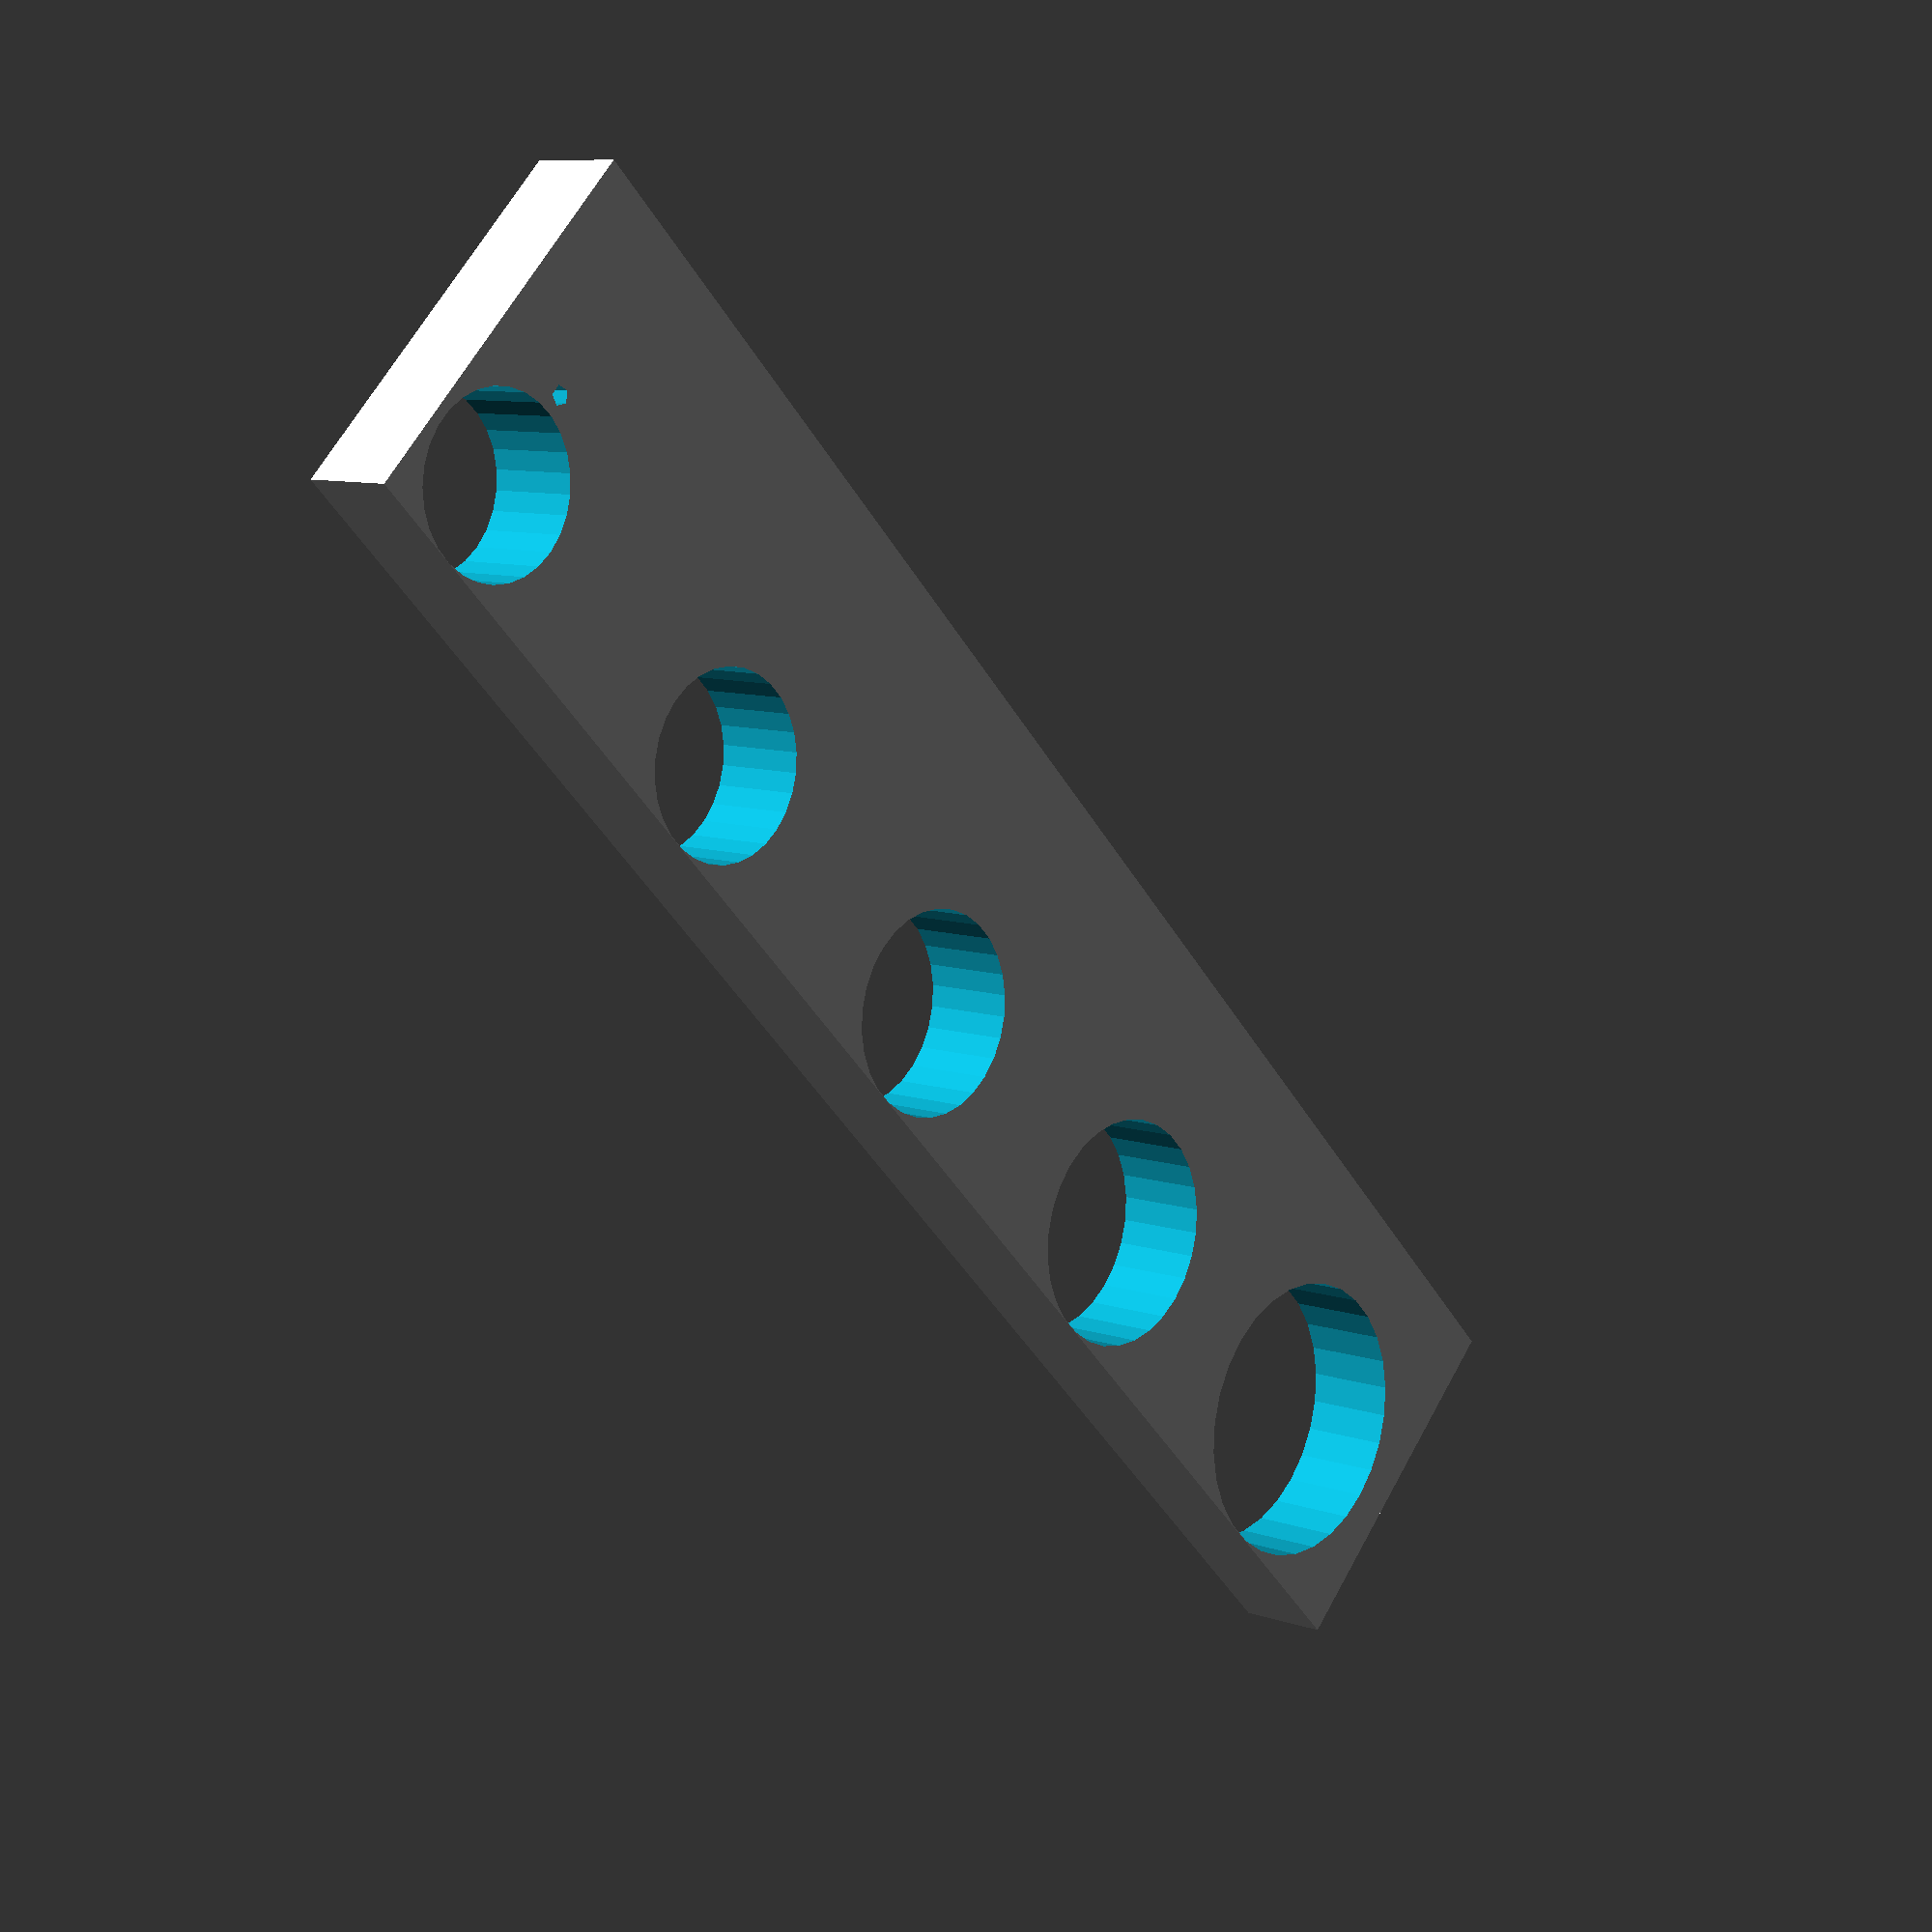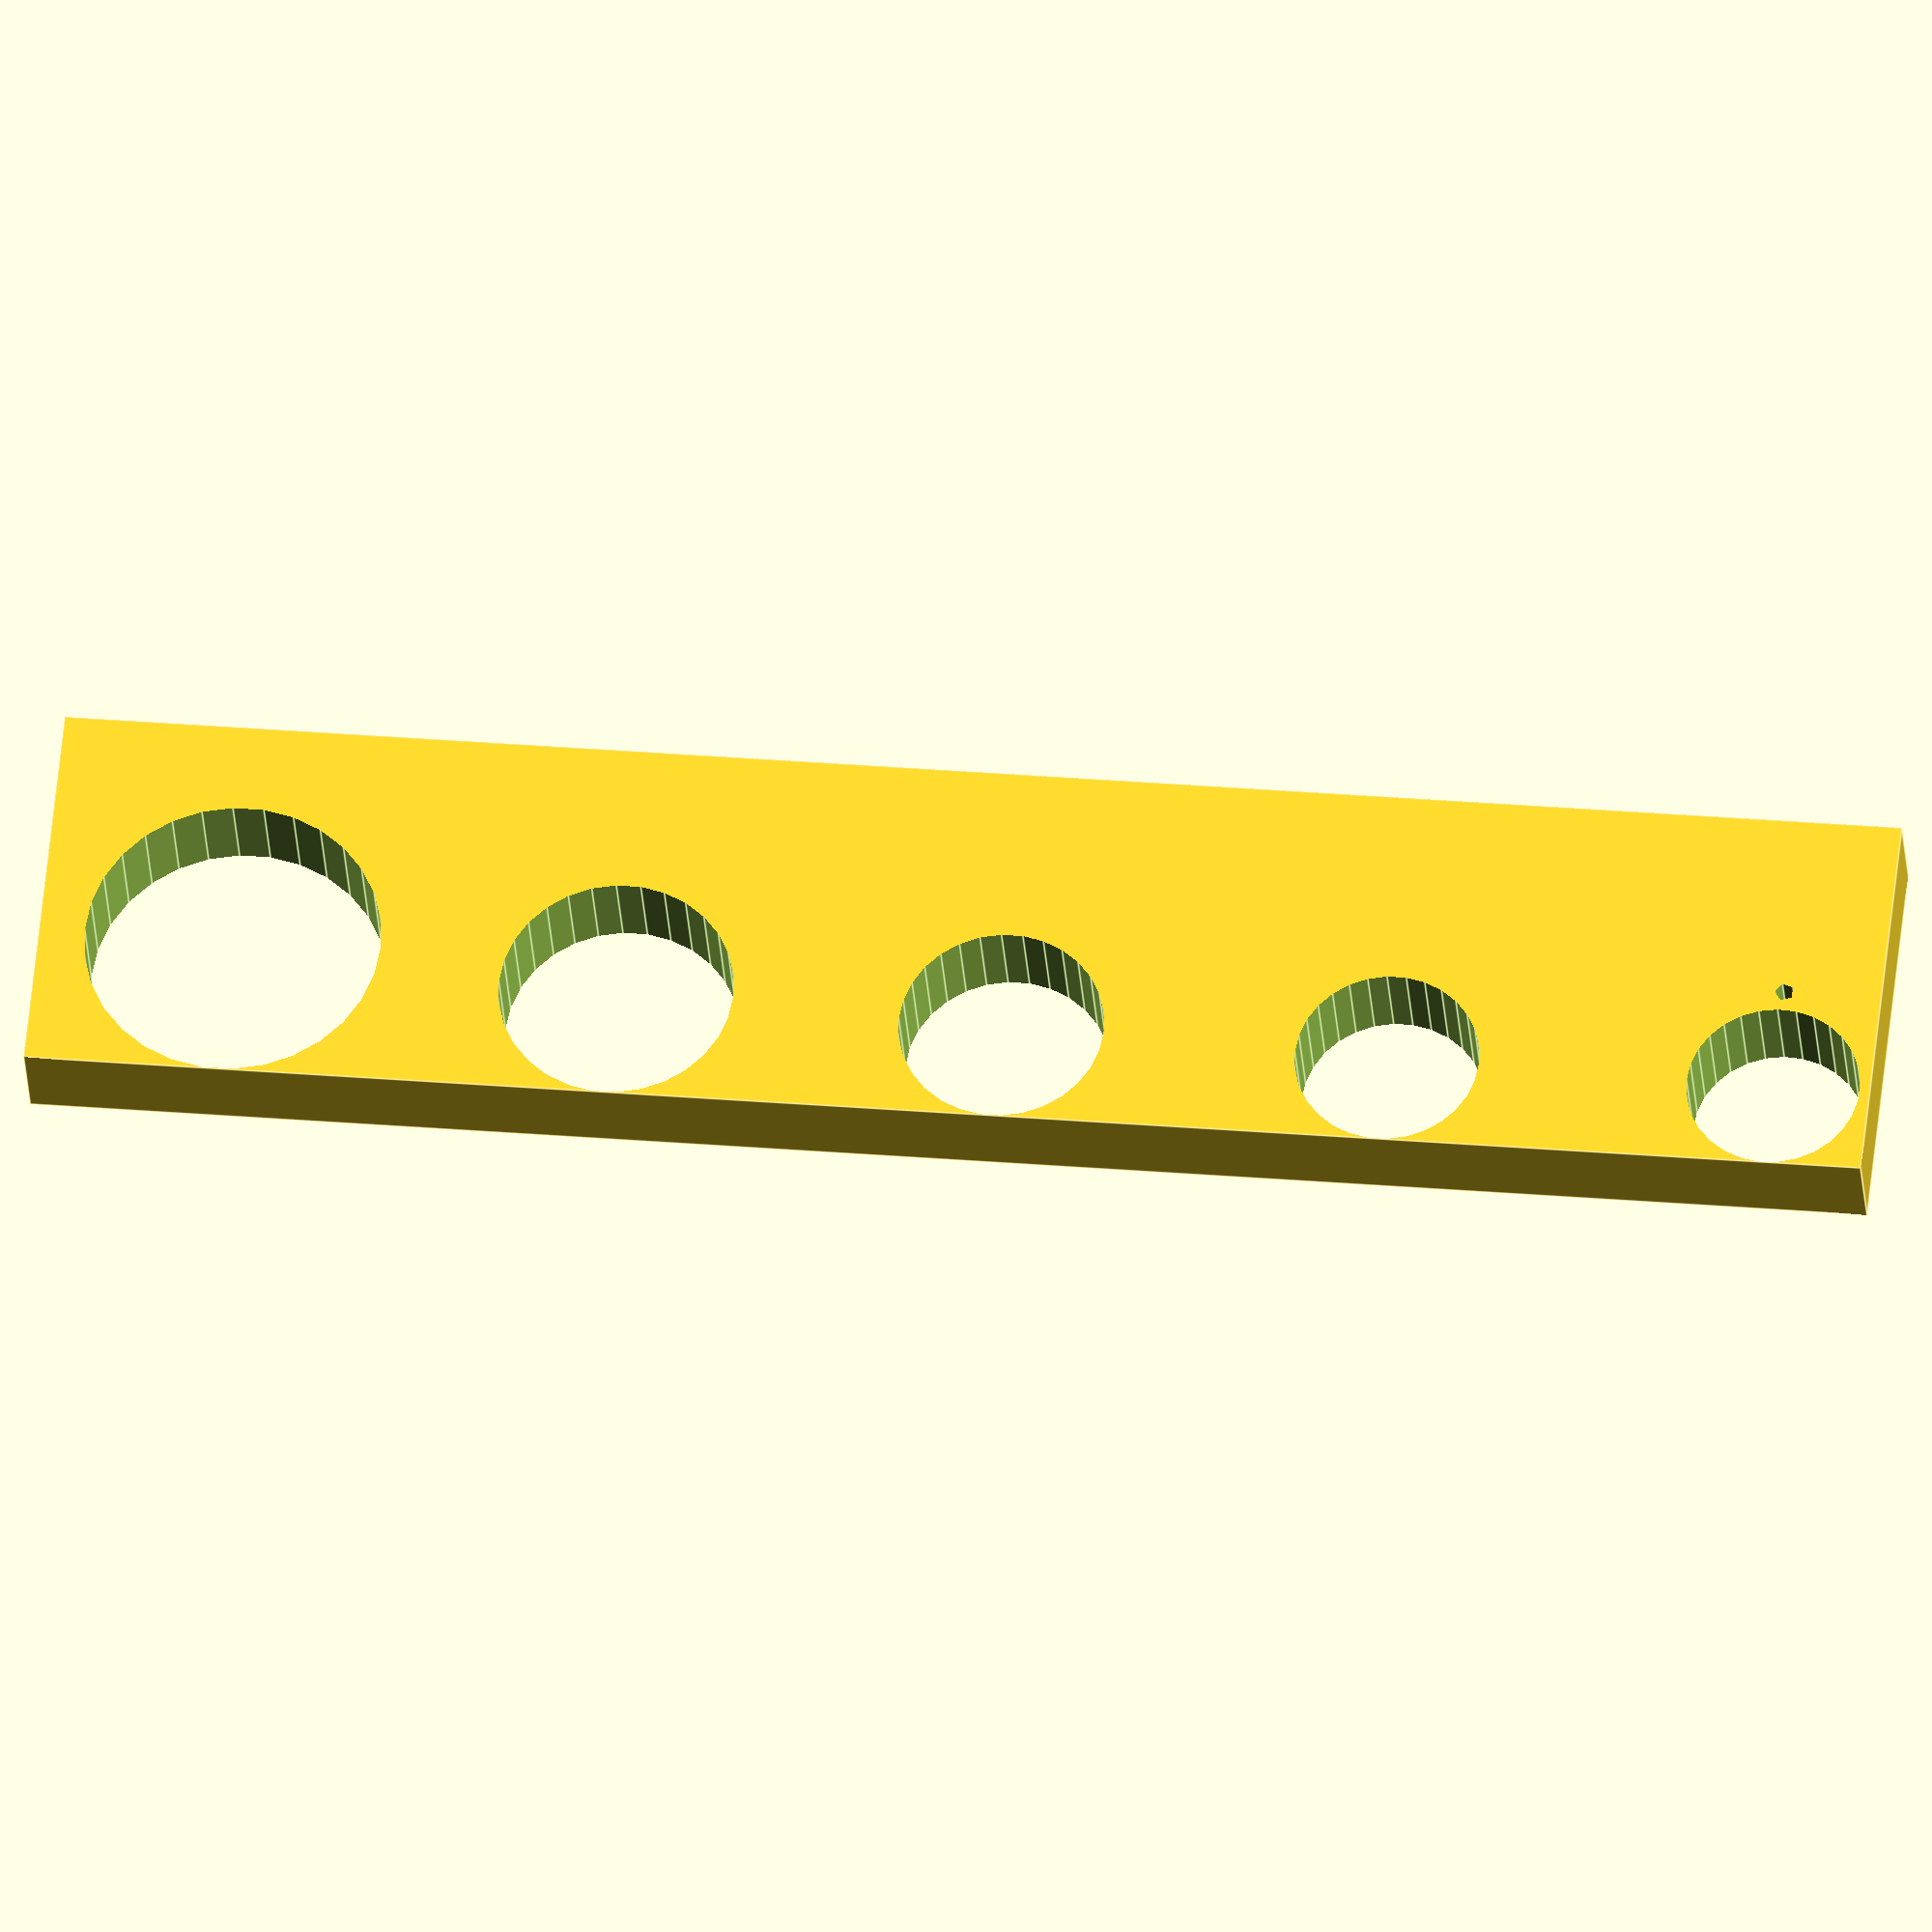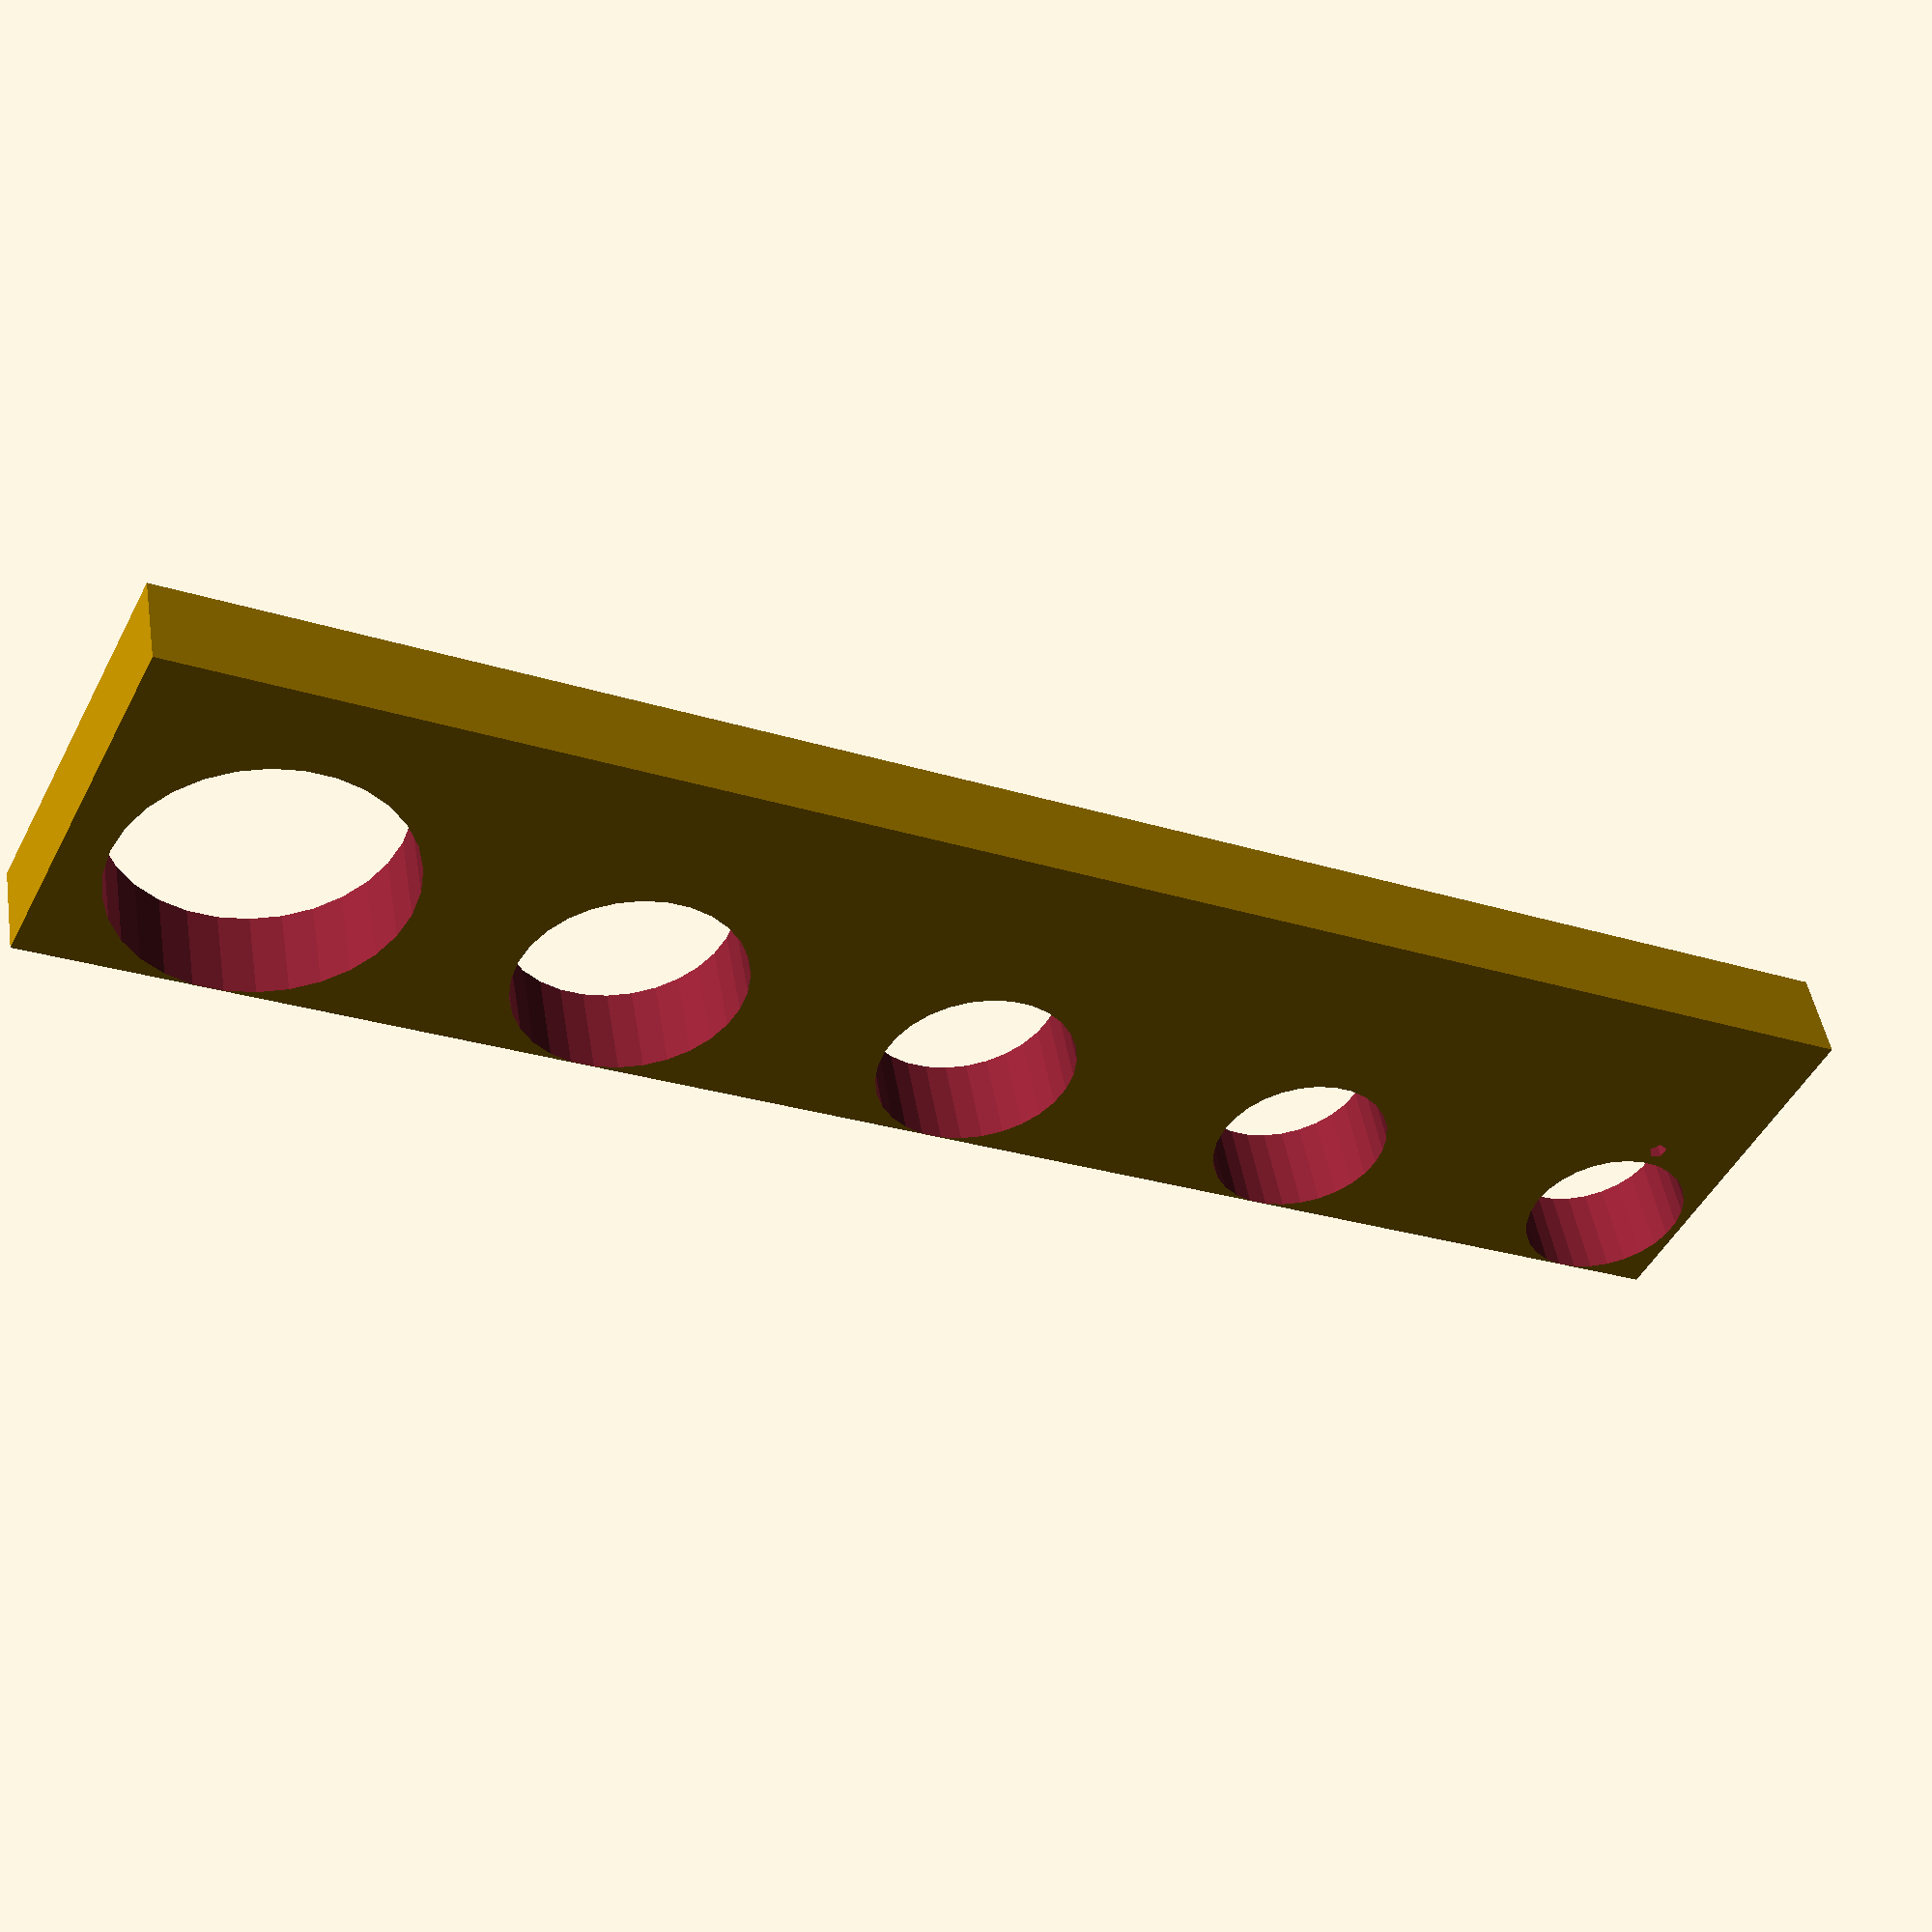
<openscad>
tgtDetail = 180;


//cylinder(r=10,h=20,$fn=tgtDetail);

/*
for (i = [1:5]) {
    translate([ i * 40, 0, 0]) 
    scale([1, 1, i/5]) 
    cylinder(r=10,h=20,$fn=tgtDetail);
}
*/


dimensions = [17.91, 19.05, 21.21, 24.26, 30.61];
difference() {
    translate([85,0,0]) 
        cube([190,40,10],center=true);

    for (i = [0:5]) { 
        translate([i*40, 
                   dimensions[i]/2 - 20, 
                   0])
            cylinder(d=dimensions[i], 
                     h=30, 
                     center=true);
        } 
}

/*
module ring(outerR, innerR, tgtHeight) {
    difference() {
        cylinder(r=outerR, 
                 h=tgtHeight,
                 $fn=tgtDetail,
                 center=true);
        cylinder(r=innerR, 
                 h=tgtHeight+2,
                 $fn=tgtDetail,
                 center=true);
    }
}


ring(20, 16.5, 40);



color([0.25,0.25,1]) 
    translate([8,10,0]) 
    ring(20,16.5,40);

color([1,0.5,0.25]) 
    translate([8,10,0]) 
    ring(13.5,10,50);
*/
/*
intersection() {
    scale([30,30,30])
	cylinder (h=4, r=1, center=true, $fn=100);
    
    scale([30,30,30])
	rotate ([90,0,0]) 
    cylinder (h=4, r=0.9, center=true, $fn=100);
}
*/

/*

    for (j = [0:6]) {
        translate([i*30,j*30,0])
        scale([1,1,i+(j/6)])
        cylinder(r=10,h=20,$fn=tgtDetail);
    }
}
*/
/*


difference() {

    translate([85,0,0]) 
        cube([190,40,10],center=true);

    for (i = [0:5]){ 
        translate([i*40, 
                   dimensions[i]/2 - 20, 
                   0])
            cylinder(d=dimensions[i], 
                     h=30, 
                     center=true);
        }  
}
*/
/*
outerR = 10;
innerR = 5;
tgtHeight=10;
*/

/*

*/

             
             
//difference() {

//}


/*


*/
/*

     translate([i*50,0,0])
     scale([i*0.5+1,i*0.5+1,i*0.5+1])
        cylinder(r=20, h=30, $fn=tgtDetail, center=true);
}*/

/*
dimensions = [17.91,19.05,21.21,24.26,30.61];

*/
//cylinder(r=10, h=30, $fn=tgtDetail, center=true);
//translate([100,0,0]) rotate([10,20,30]) cube([caseX,caseY,caseZ],center=true);


/*

color([1,0.25,0.25]) translate([10,45,0]) ring(10,6.5,50);

//

//slide
color([0.25,0.25,1]) translate([8,10,0]) ring(20,16.5,50);
color([0.5,0.5,1]) translate([8,10,0]) ring(13.5,10,50);

*/
/*
//cover

*/
/*
intersection() {
	cylinder (h = 4, r=1, center = true, $fn=100);
	rotate ([90,0,0]) cylinder (h = 4, r=0.9, center = true, $fn=100);
}
*/
</openscad>
<views>
elev=351.1 azim=44.9 roll=312.4 proj=p view=wireframe
elev=209.1 azim=173.9 roll=356.1 proj=o view=edges
elev=132.6 azim=153.3 roll=9.5 proj=p view=solid
</views>
